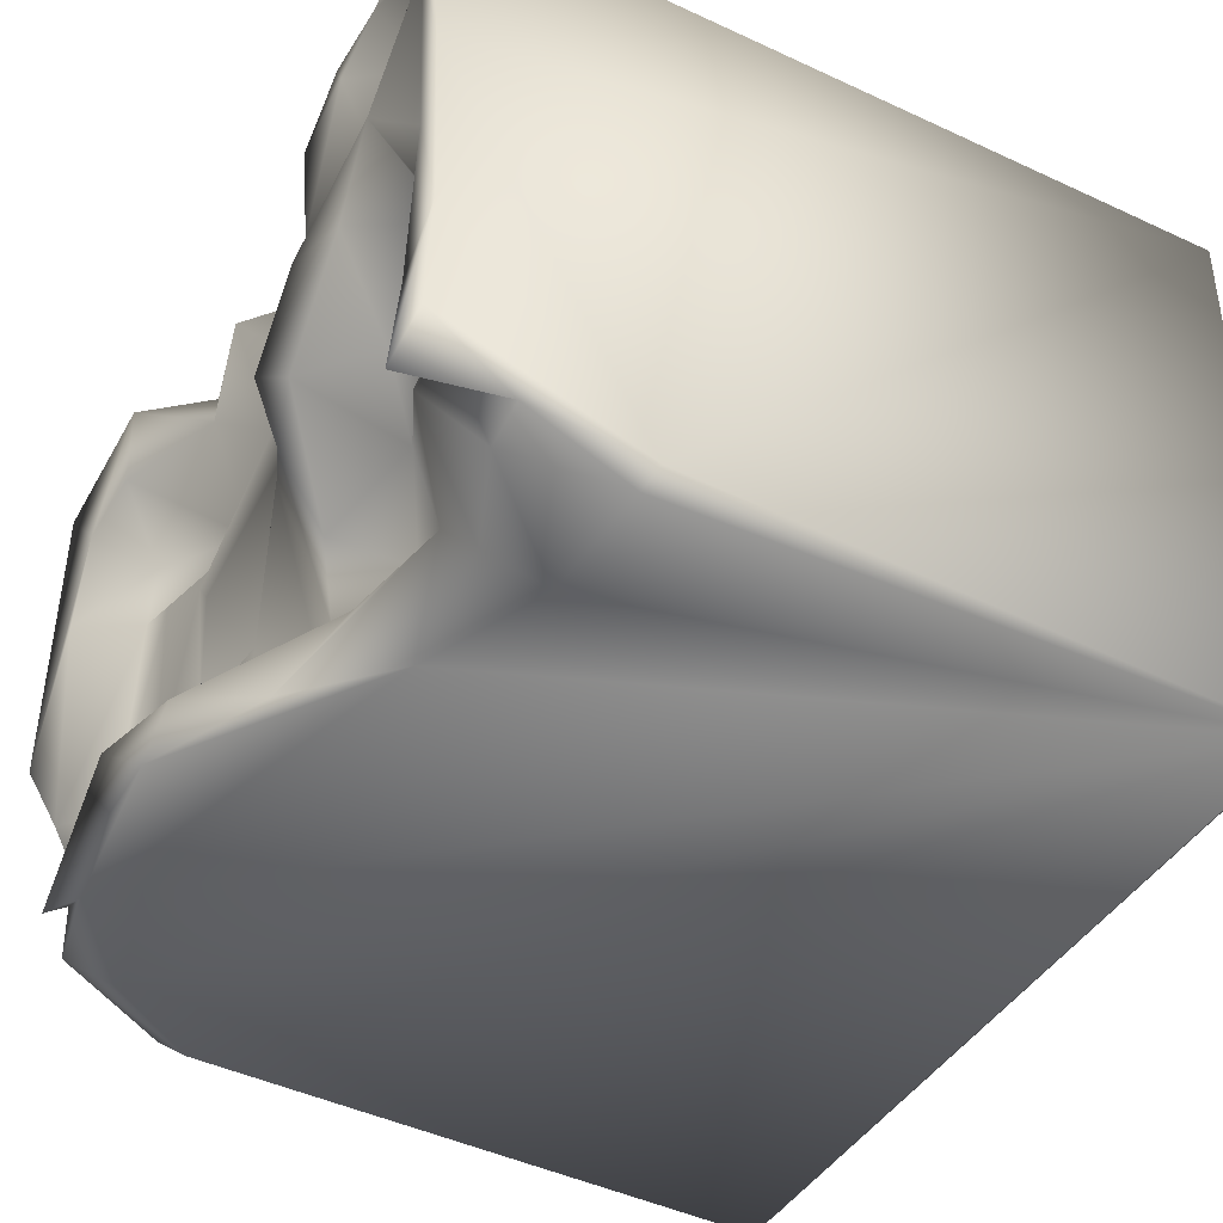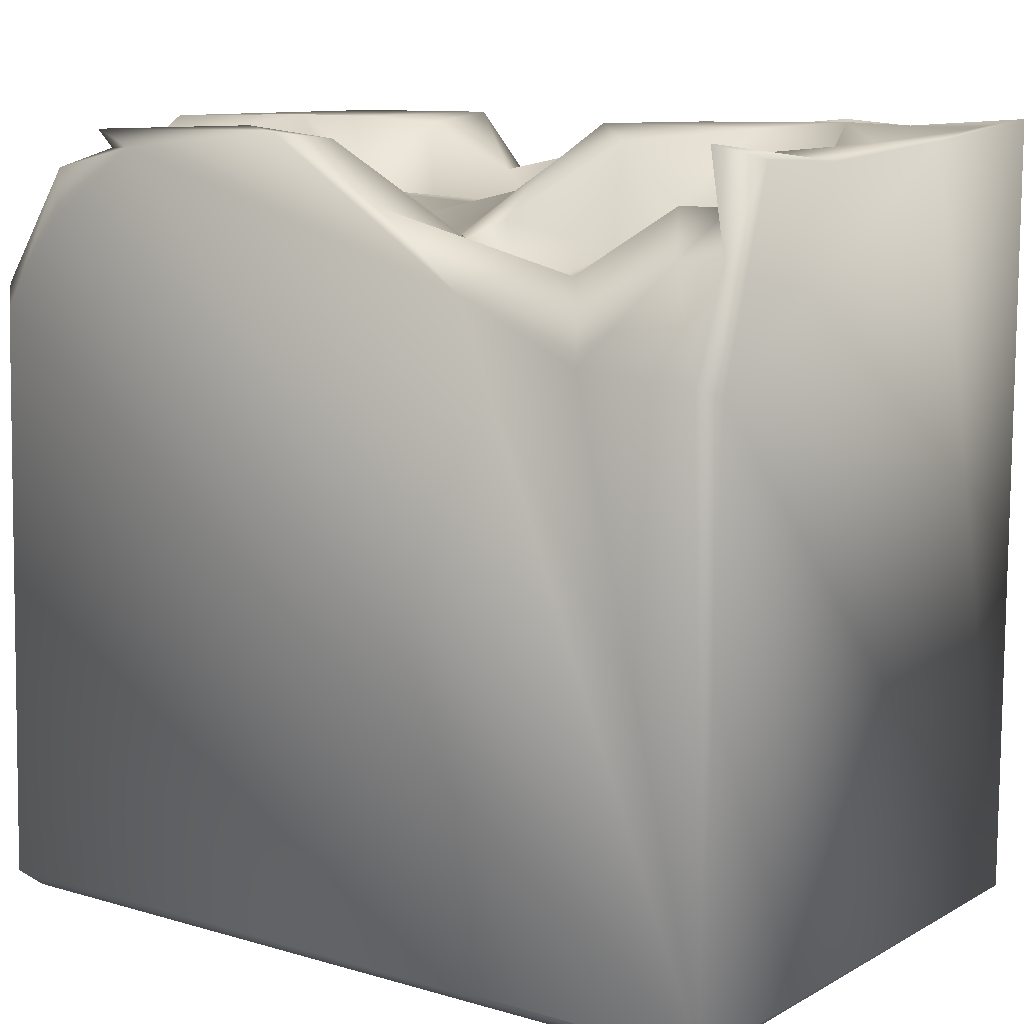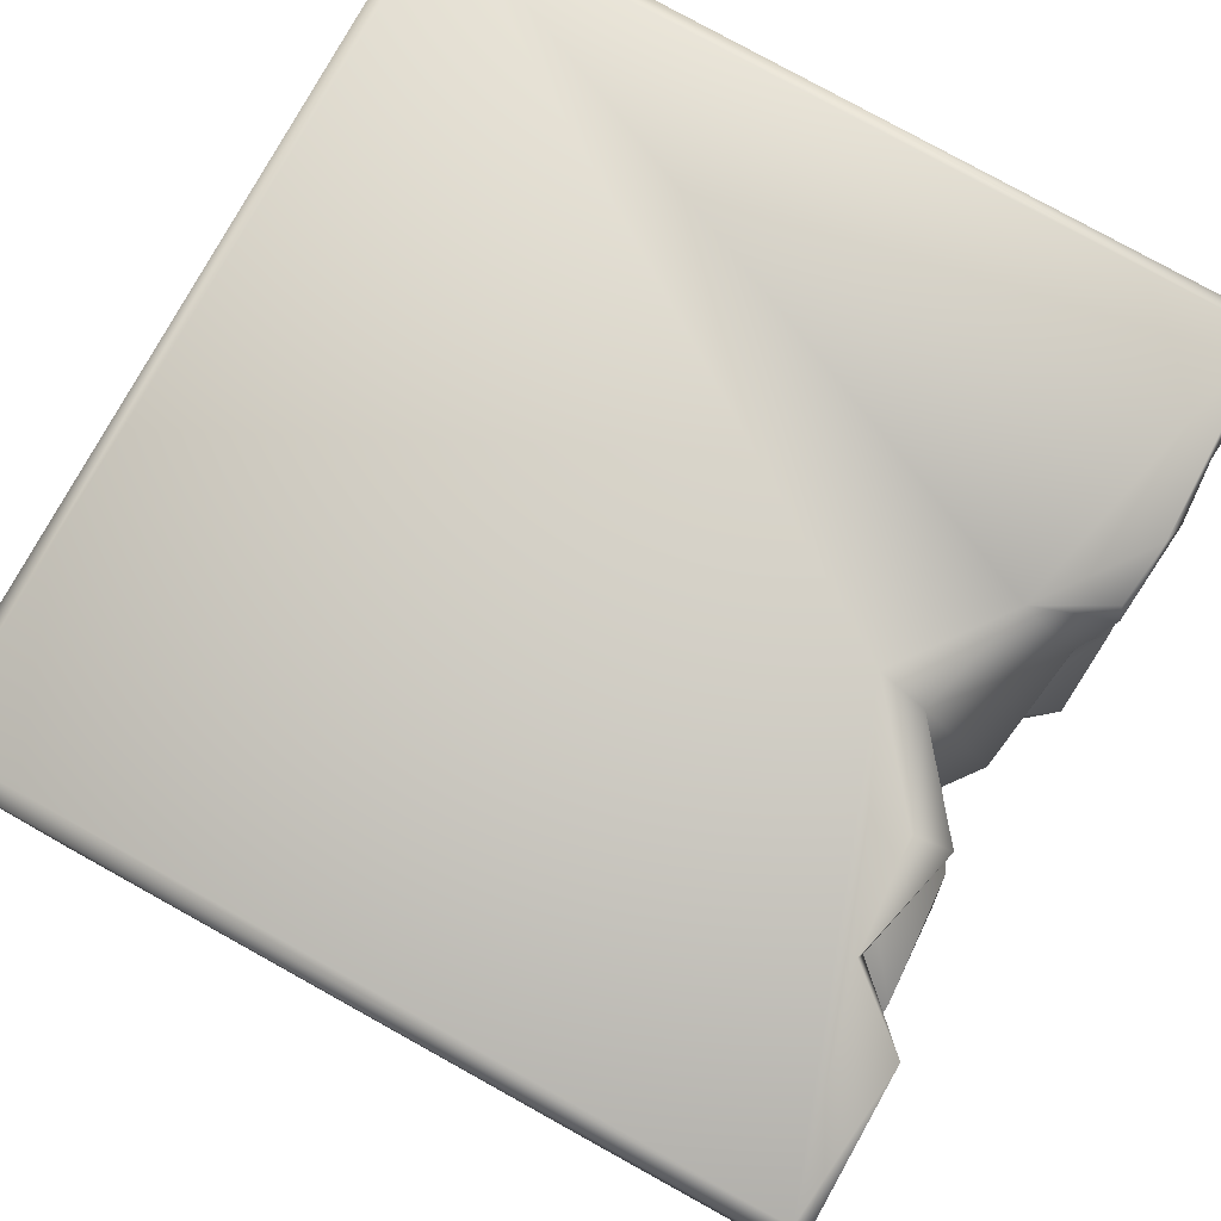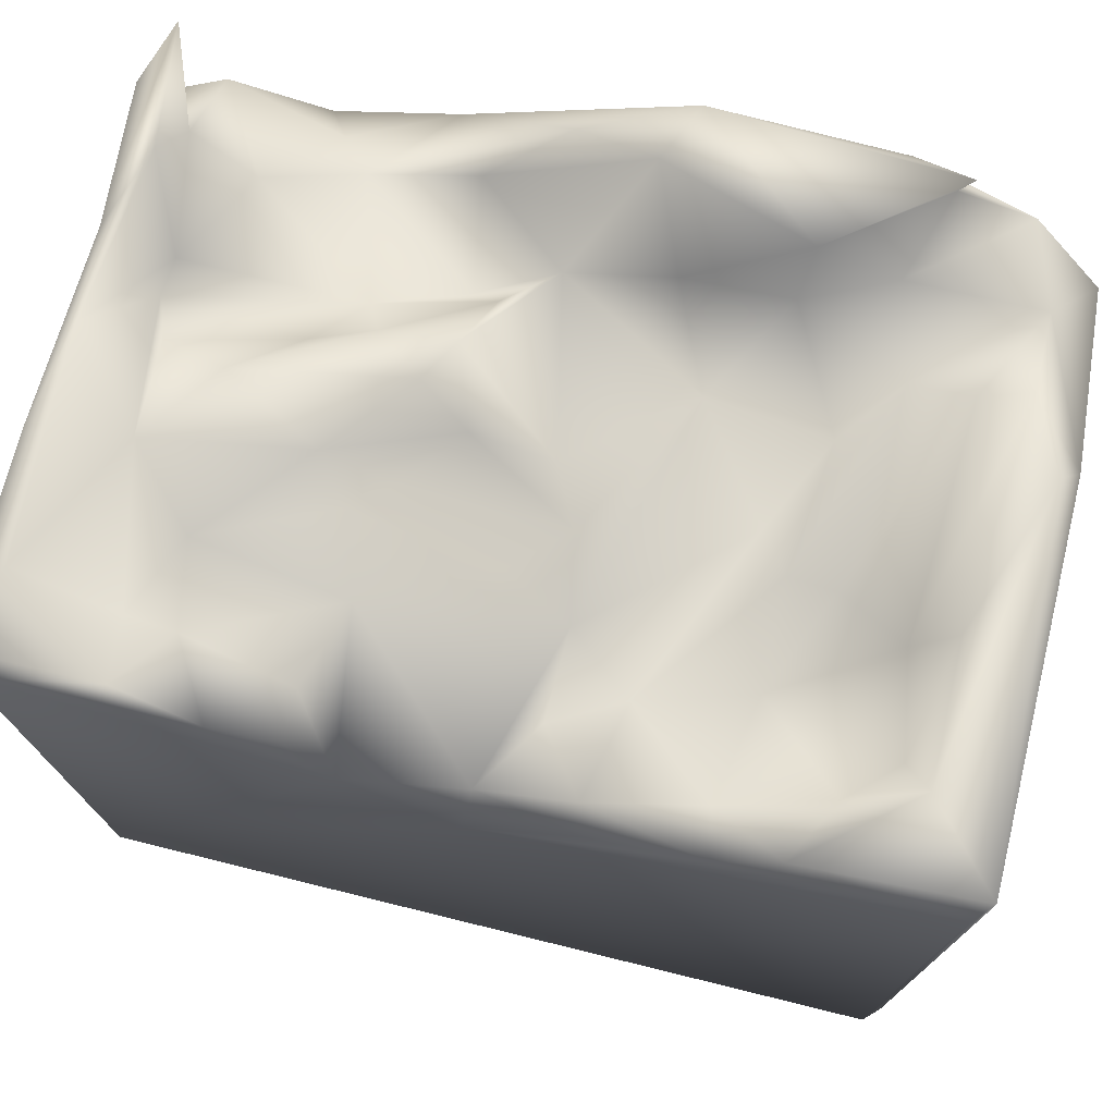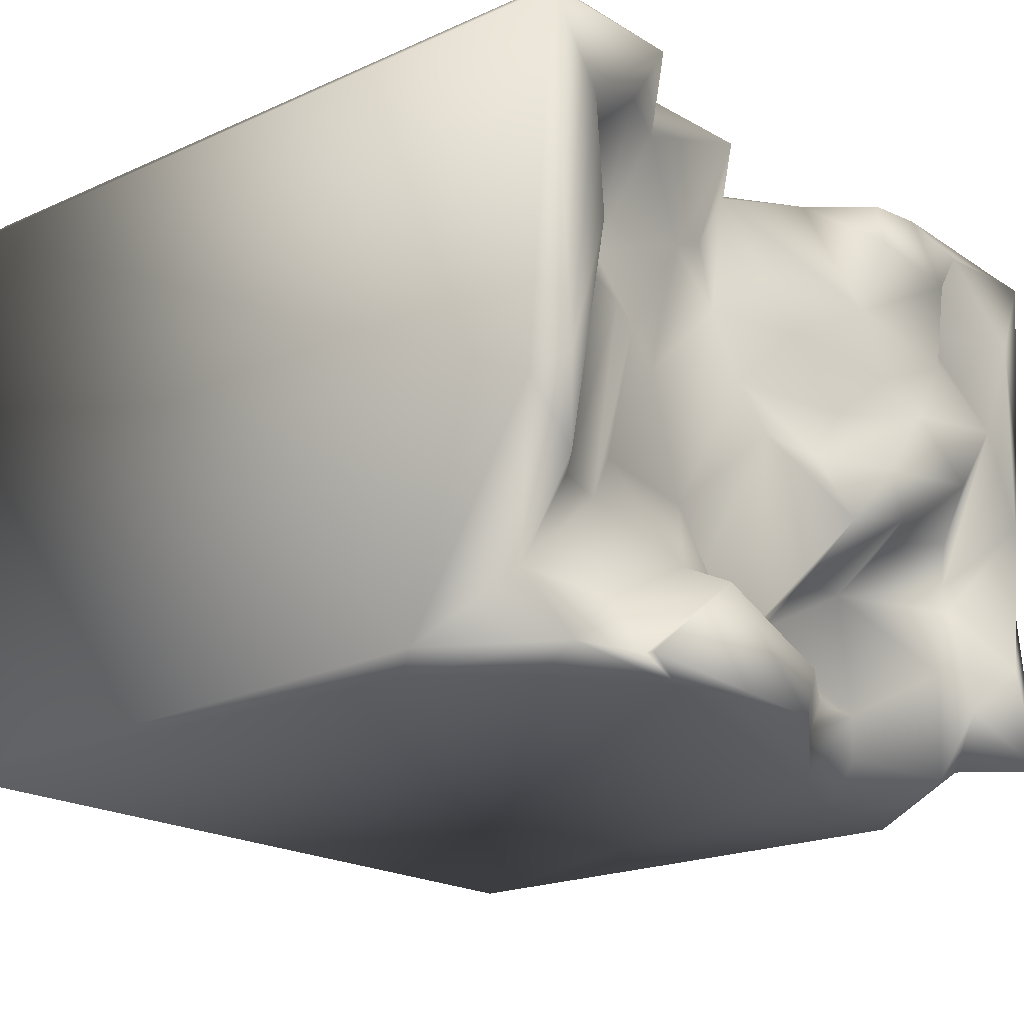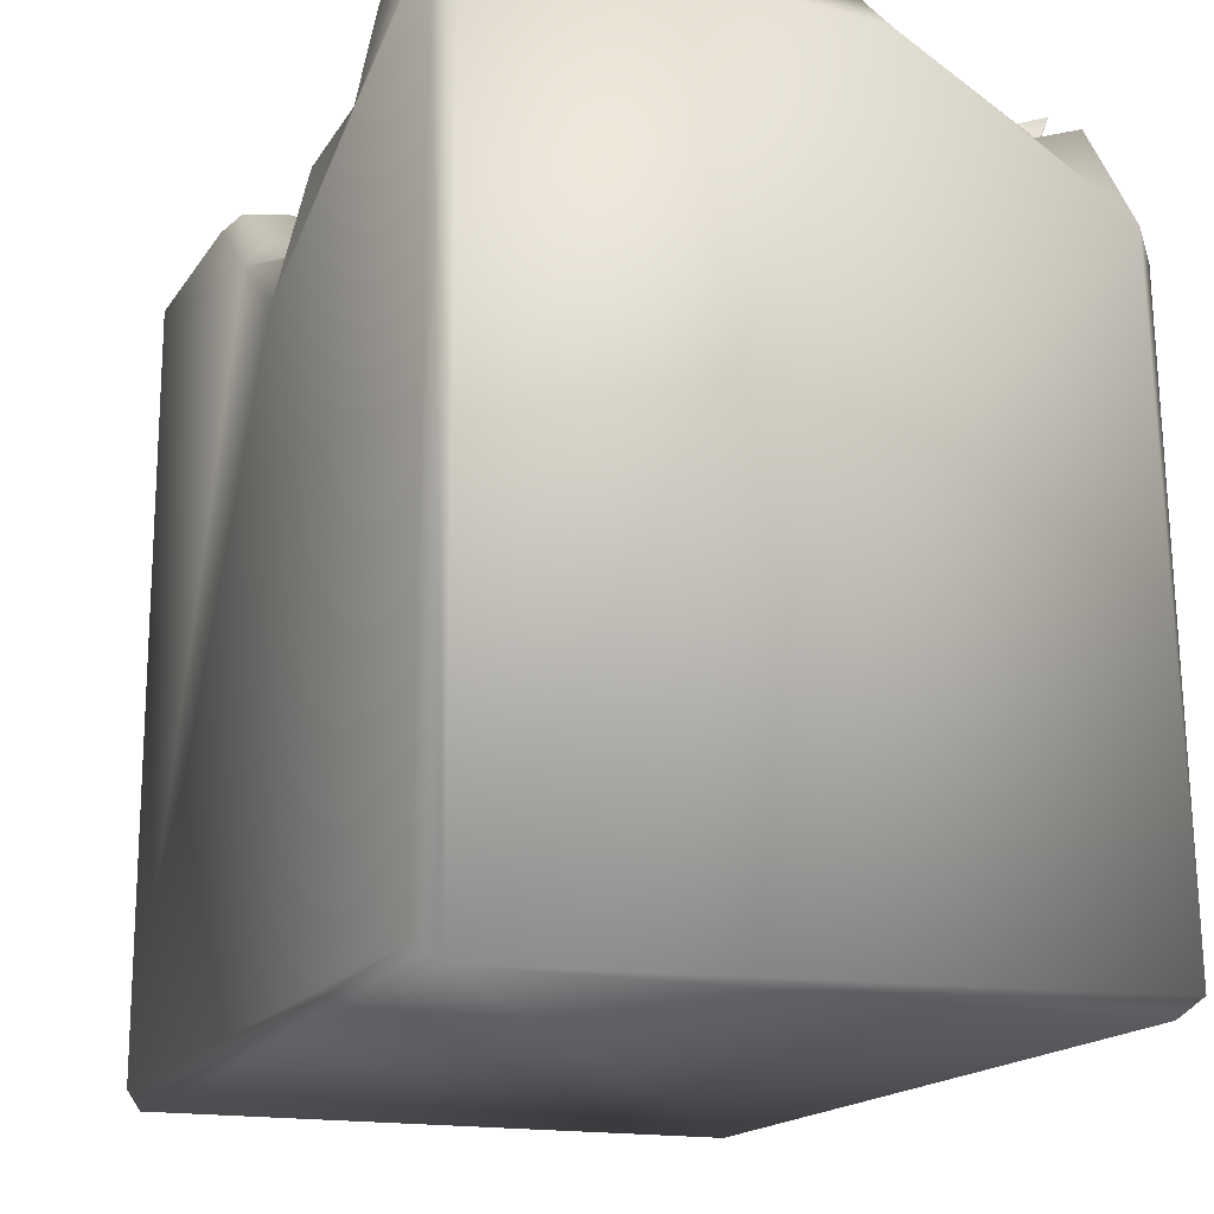
<metadata>
{"format":"obj","ext":"obj","renderer":"f3d","projection":"perspective","resolution":1024,"background":"white","views":[{"elev":-43.3,"azim":-118.6,"up":"+Z"},{"elev":10.9,"azim":-144.5,"up":"+Y"},{"elev":78.8,"azim":119.0,"up":"+Z"},{"elev":74.7,"azim":13.8,"up":"+Y"},{"elev":-19.5,"azim":129.7,"up":"+Z"},{"elev":-16.9,"azim":67.6,"up":"+Y"}]}
</metadata>
<code>
o Liquid_Domain
v -8.134 -8.756 6.217
v -8.484 -9.102 5.866
v 8.134 -8.756 6.217
v 8.484 -9.101 5.867
v -8.452 -8.776 -6.216
v -8.134 -9.109 -5.864
v 8.134 -9.109 -5.864
v 8.458 -8.765 -6.212
v -8.135 6.701 6.203
v 8.44 3.712 -5.832
v -8.15 2.948 -6.191
v -8.455 7.036 5.882
v 8.436 6.936 5.893
v -3.26 4.18 -6.185
v 8.12 3.245 -6.185
v -0.1467 3.77 6.204
v 8.124 6.658 6.213
v -8.472 6.73 2.028
v -2.214 5.311 6.165
v -8.467 2.75 -5.802
v 1.913 5.438 6.16
v -5.728 3.083 -6.166
v 6.684 5.188 -6.198
v -8.082 4.894 -5.195
v 1.021 6.93 -6.101
v 4.02 5.607 6.093
v -2.272 3.785 -3.072
v -5.194 4.083 -5.302
v -0.04392 4.706 5.703
v 8.452 6.367 -1.45
v -8.314 6.498 -1.759
v -2.525 4.988 -4.788
v -7.336 4.951 -5.512
v 4.631 6.579 -6.2
v 0.8294 4.659 4.338
v 0.8861 4.977 2.702
v 4.231 4.563 2.972
v 0.7083 4.294 -2.795
v -0.7718 4.633 -3.503
v -4.579 4.468 -4.541
v 6.939 6.105 -5.796
v -1.083 5.64 -5.746
v -3.001 6.678 6.038
v 5.114 6.945 6.047
v 2.149 5.047 3.71
v 6.716 5.517 3.753
v 0.5751 5.369 1.173
v 3.617 5.429 0.4337
v 4.174 5.403 1.129
v 2.122 4.906 -1.766
v 4.469 5.001 -1.525
v -7.169 5.46 -1.874
v -3.842 4.706 -2.13
v 3.299 5.815 -3.525
v 5.424 5.385 -2.663
v -1.651 5.244 -2.502
v 1.237 5.232 -3.668
v -8.415 6.63 -4.375
v -4.247 6.818 6.109
v 1.763 6.168 5.752
v -0.3359 6.168 2.318
v 6.358 5.678 1.881
v 5.056 5.711 1.254
v 0.0225 5.591 0.1542
v -4.583 5.558 -0.9612
v -6.137 5.721 -3.536
v 7.541 5.429 -4.488
v 4.954 5.465 -4.435
v -7.511 5.783 -4.061
v 3.829 5.688 5.21
v 5.758 6.698 4.833
v -2.427 5.831 1.257
v 6.596 5.679 -2.601
v -1.503 5.795 0.06928
v -7.288 5.275 -1.225
v 3.431 6.955 -4.073
v 0.5173 6.798 -5.046
v -6.219 5.805 4.446
v -5.393 6.58 3.101
v -6.938 5.608 -0.3503
v -2.375 7.005 -0.2571
v -3.291 6.715 -1.004
v 7.456 6.494 -2.62
v -7.765 6.694 -3.269
v -7.958 6.928 -5.501
v -5.928 6.856 5.817
v -8.028 6.878 4.343
v -5.032 7.007 4.769
v -2.545 6.458 3.493
v -3.074 6.577 2.047
v 7.055 6.96 1.839
v -1.995 6.335 -1.277
v 5.487 6.528 -5.783
v -2.984 6.818 5.154
v 7.113 6.85 4.385
v -6.595 7.052 1.819
v -8.136 6.751 0.02487
v -3.661 7.02 1.309
v -5.516 6.948 0.2987
v 8.063 6.991 -1.083
v 5.754 6.893 -5.886
f 1 2 3
f 2 4 3
f 4 2 6
f 4 6 7
f 6 2 5
f 7 8 4
f 8 6 5
f 7 6 8
f 1 9 2
f 4 8 10
f 15 10 8
f 2 9 12
f 17 3 4
f 13 17 4
f 2 20 5
f 5 20 11
f 8 5 15
f 3 16 1
f 3 17 16
f 5 11 22
f 5 22 14
f 5 23 15
f 1 16 19
f 30 4 10
f 5 14 34
f 5 34 23
f 24 11 20
f 22 28 14
f 17 26 16
f 16 26 21
f 18 20 2
f 11 33 22
f 12 18 2
f 13 4 30
f 18 31 20
f 27 40 53
f 27 32 40
f 33 28 22
f 11 24 33
f 14 28 40
f 14 25 34
f 1 19 9
f 16 29 19
f 27 56 39
f 39 38 57
f 39 32 27
f 42 40 32
f 14 40 42
f 25 14 42
f 15 23 41
f 41 10 15
f 19 59 9
f 16 21 29
f 17 44 26
f 36 29 35
f 45 36 35
f 37 46 62
f 45 48 36
f 49 45 37
f 48 50 36
f 36 50 47
f 50 64 47
f 49 51 48
f 51 50 48
f 65 53 75
f 53 52 75
f 50 38 64
f 64 39 92
f 38 39 64
f 51 54 50
f 55 54 51
f 27 53 56
f 92 39 56
f 38 50 57
f 40 66 53
f 40 28 66
f 20 58 24
f 66 28 33
f 10 41 67
f 60 29 21
f 35 29 60
f 19 29 89
f 45 70 37
f 35 60 45
f 70 45 60
f 37 70 71
f 89 29 61
f 46 37 71
f 29 36 61
f 36 47 61
f 48 45 49
f 49 37 63
f 63 37 62
f 47 74 72
f 47 64 74
f 92 74 64
f 51 49 55
f 55 49 63
f 65 75 80
f 53 65 82
f 53 82 56
f 53 66 52
f 31 58 20
f 54 57 50
f 73 67 55
f 67 30 10
f 55 68 54
f 57 77 39
f 55 67 68
f 66 33 69
f 67 41 68
f 24 69 33
f 19 43 59
f 60 21 26
f 94 43 19
f 26 70 60
f 94 19 89
f 71 95 46
f 61 72 90
f 47 72 61
f 73 63 62
f 73 55 63
f 75 52 97
f 92 56 82
f 73 83 67
f 66 69 52
f 30 67 83
f 76 57 54
f 76 77 57
f 77 32 39
f 68 41 93
f 23 34 41
f 71 70 44
f 79 78 88
f 18 97 31
f 75 97 96
f 80 75 96
f 99 65 80
f 65 99 82
f 92 81 74
f 62 83 73
f 97 52 84
f 52 69 84
f 76 54 68
f 69 24 85
f 68 93 76
f 42 32 77
f 93 41 34
f 59 86 9
f 26 44 70
f 88 78 86
f 87 86 78
f 12 87 18
f 88 89 79
f 90 79 89
f 95 91 46
f 78 96 87
f 79 96 78
f 89 61 90
f 46 91 62
f 90 72 98
f 99 80 96
f 74 98 72
f 74 81 98
f 91 83 62
f 97 84 31
f 100 30 83
f 84 69 85
f 58 85 24
f 42 77 25
f 93 34 101
f 12 9 86
f 44 17 13
f 59 88 86
f 94 88 59
f 43 94 59
f 86 87 12
f 44 95 71
f 94 89 88
f 13 95 44
f 13 100 95
f 100 91 95
f 13 30 100
f 87 97 18
f 96 97 87
f 79 98 96
f 98 79 90
f 98 99 96
f 81 99 98
f 100 83 91
f 82 99 81
f 92 82 81
f 84 85 31
f 31 85 58
f 76 25 77
f 76 93 101
f 101 25 76
f 101 34 25

</code>
